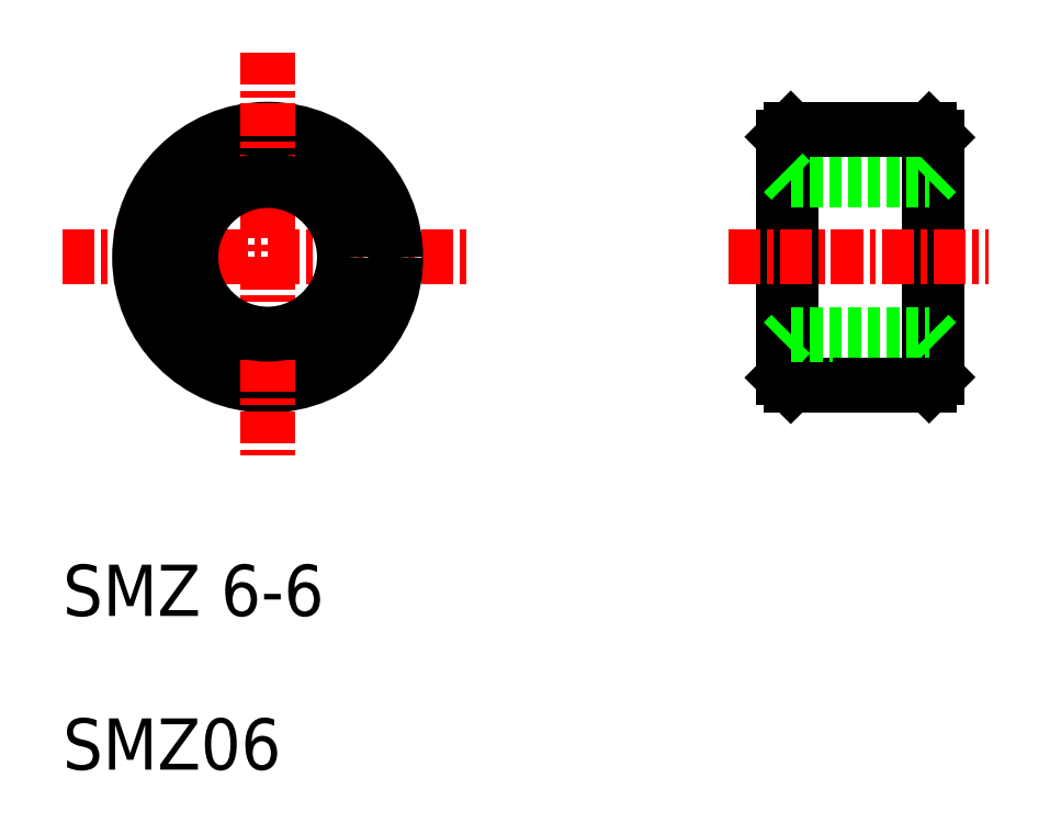
<metadata>
{"format":"dxf","ext":"dxf","renderer":"ezdxf+matplotlib","layout":"modelspace","background":"white","min_lineweight":24,"dpi":150}
</metadata>
<code>
0
SECTION
2
ENTITIES
0
TEXT
8
0
10
10
20
16
30
0
40
2
1
SMZ 6-6
0
TEXT
8
0
10
10
20
10
30
0
40
2
1
SMZ06
0
LINE
8
CENTER
10
10
20
30
30
0
11
26
21
30
31
0
0
CIRCLE
8
0
10
18
20
30
30
0
40
5
0
LINE
8
0
10
41.13
20
25
30
0
11
41.13
21
25.02
31
0
0
LINE
8
0
10
44.13
20
25.32
30
0
11
44.13
21
34.7
31
0
0
LINE
8
0
10
38.13
20
34.7
30
0
11
38.13
21
25.3
31
0
0
LINE
8
0
10
38.43
20
35
30
0
11
38.43
21
25
31
0
0
LINE
8
0
10
43.83
20
34.98
30
0
11
43.83
21
25.02
31
0
0
LINE
8
CENTER
10
18
20
38
30
0
11
18
21
22
31
0
0
LINE
8
0
10
38.43
20
25
30
0
11
41.13
21
25
31
0
0
LINE
8
0
10
38.43
20
25
30
0
11
38.13
21
25.3
31
0
0
LINE
8
0
10
40.13
20
25
30
0
11
40.13
21
25
31
0
0
LINE
8
0
10
43.83
20
25.02
30
0
11
44.13
21
25.32
31
0
0
CIRCLE
8
0
10
18
20
30
30
0
40
3
0
LINE
8
CENTER
10
36
20
30
30
0
11
46.13
21
30
31
0
0
LINE
8
0
10
38.43
20
33
30
0
11
43.83
21
33
31
0
0
LINE
8
0
10
38.43
20
35
30
0
11
41.13
21
35
31
0
0
LINE
8
0
10
38.13
20
34.7
30
0
11
38.43
21
35
31
0
0
LINE
8
0
10
38.13
20
33.3
30
0
11
38.43
21
33
31
0
0
LINE
8
0
10
43.83
20
34.98
30
0
11
44.13
21
34.68
31
0
0
LINE
8
0
10
43.83
20
33
30
0
11
44.13
21
33.3
31
0
0
LINE
8
0
10
38.43
20
27
30
0
11
43.83
21
27
31
0
0
LINE
8
0
10
38.13
20
26.7
30
0
11
38.43
21
27
31
0
0
LINE
8
0
10
43.83
20
27
30
0
11
44.13
21
26.7
31
0
0
LINE
8
0
10
41.13
20
25.02
30
0
11
43.83
21
25.02
31
0
0
LINE
8
0
10
41.13
20
25
30
0
11
41.13
21
25.02
31
0
0
LINE
8
0
10
41.13
20
34.98
30
0
11
43.83
21
34.98
31
0
0
LINE
8
0
10
41.13
20
34.98
30
0
11
41.13
21
35
31
0
0
ENDSEC
0
EOF

</code>
